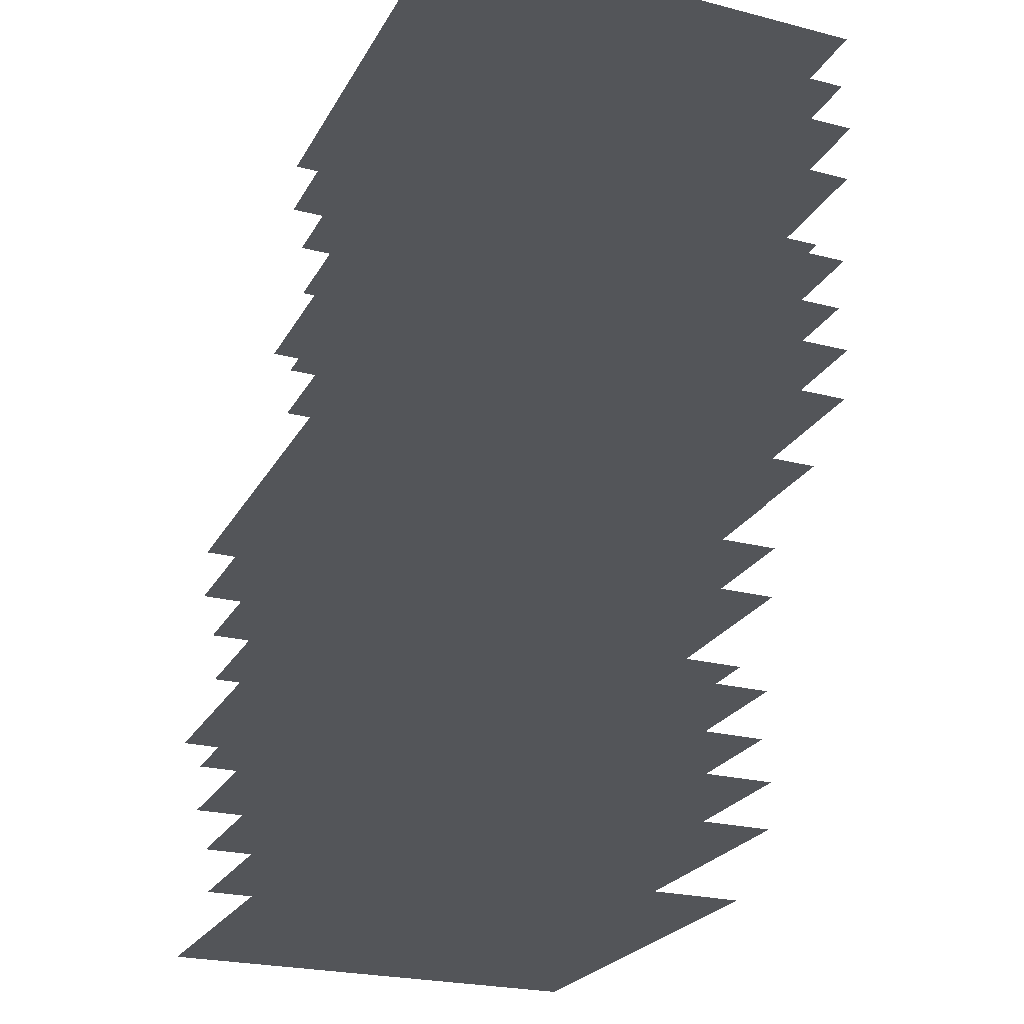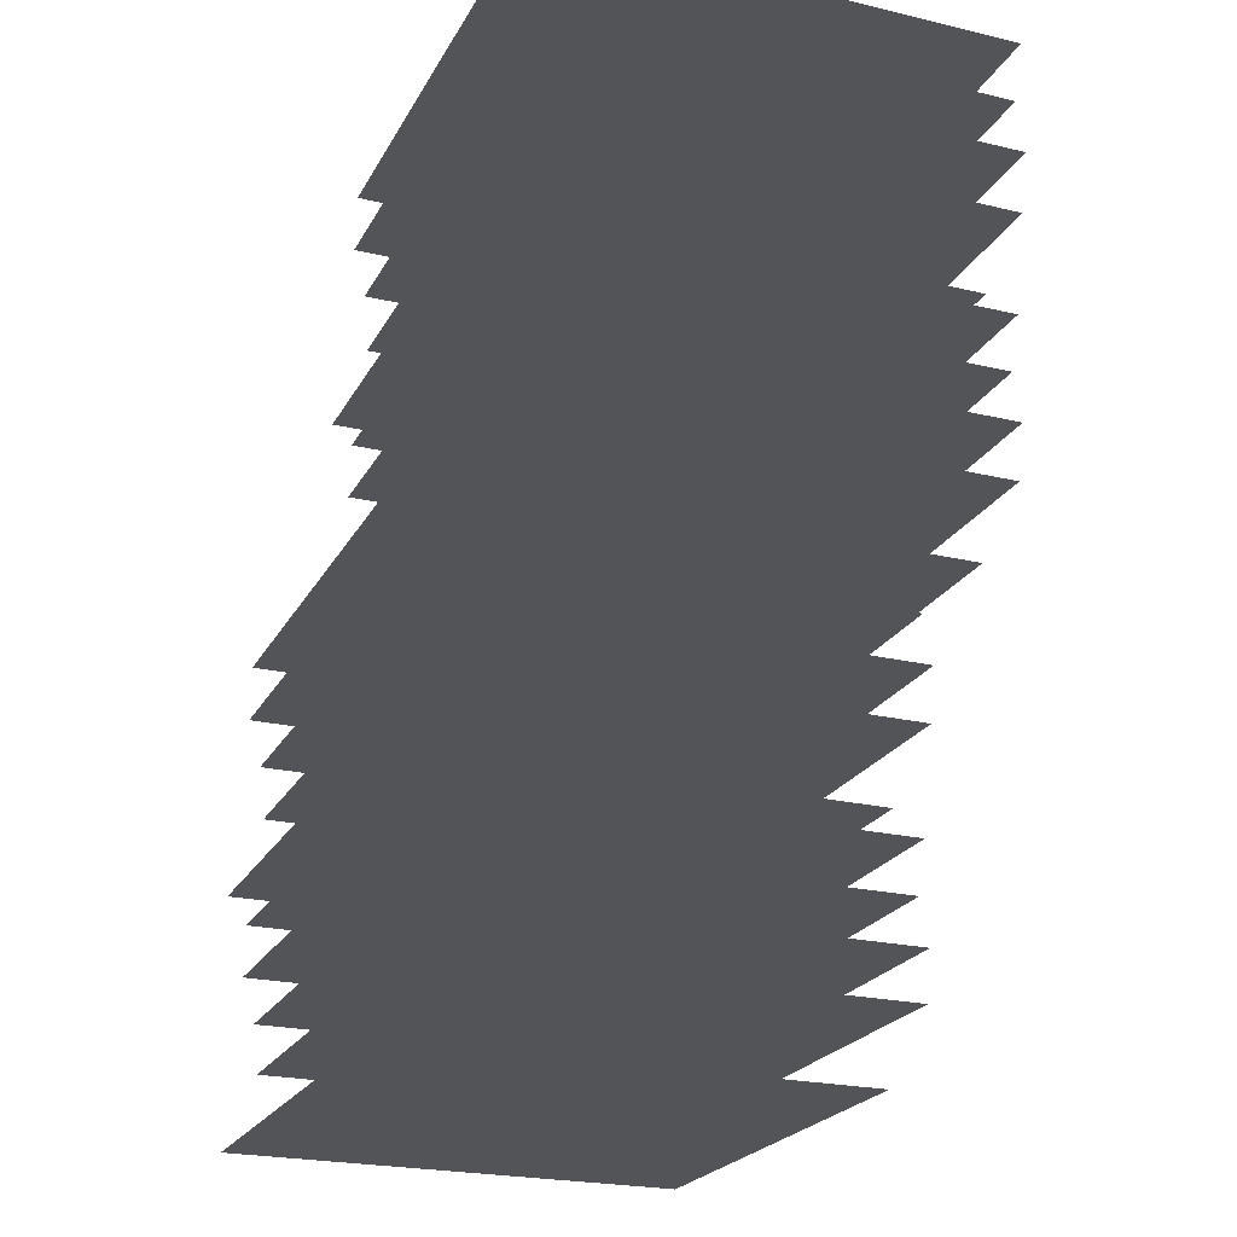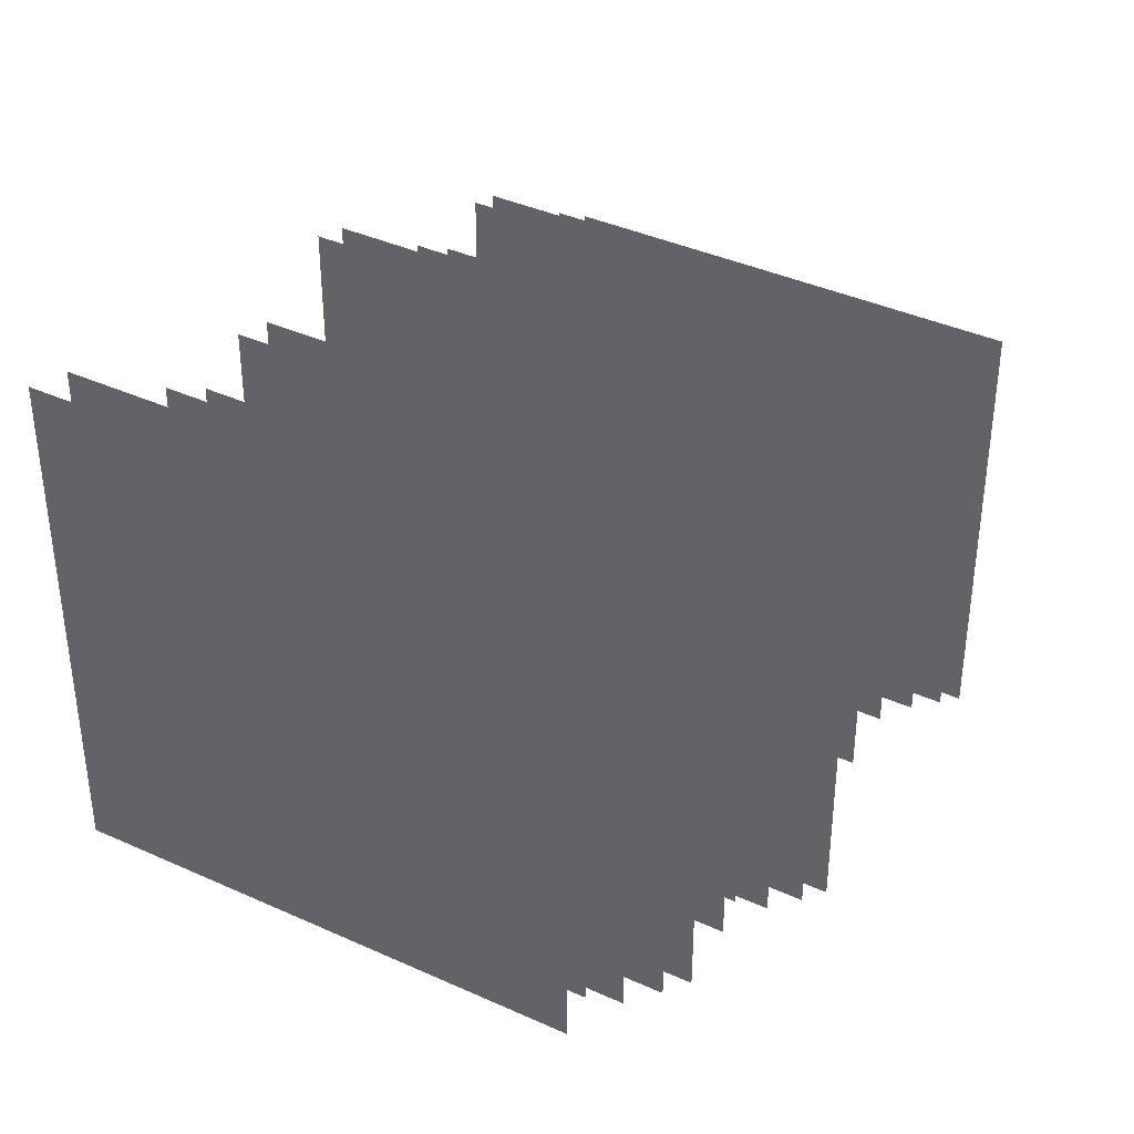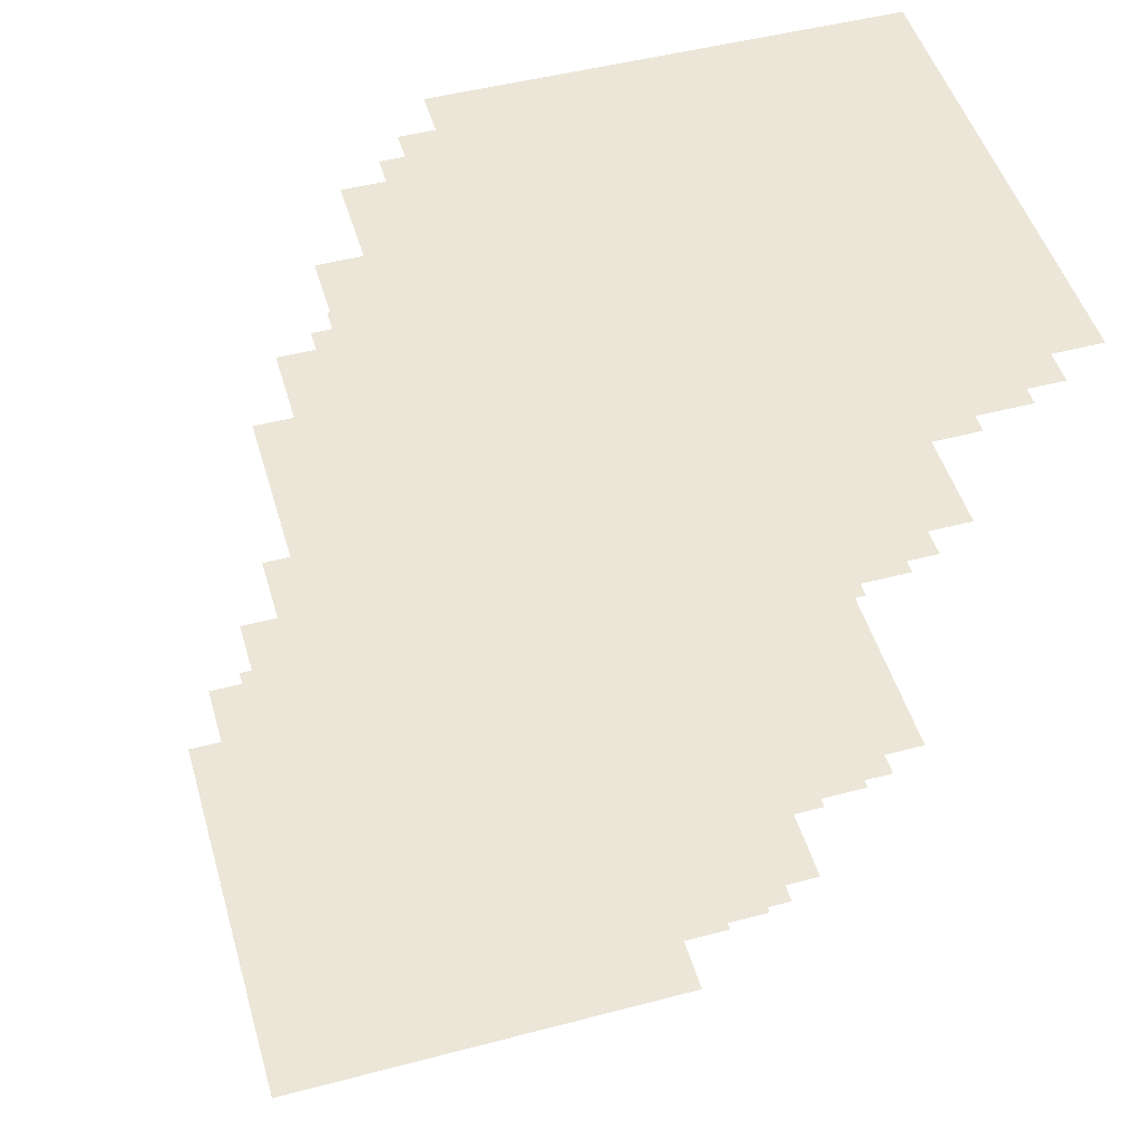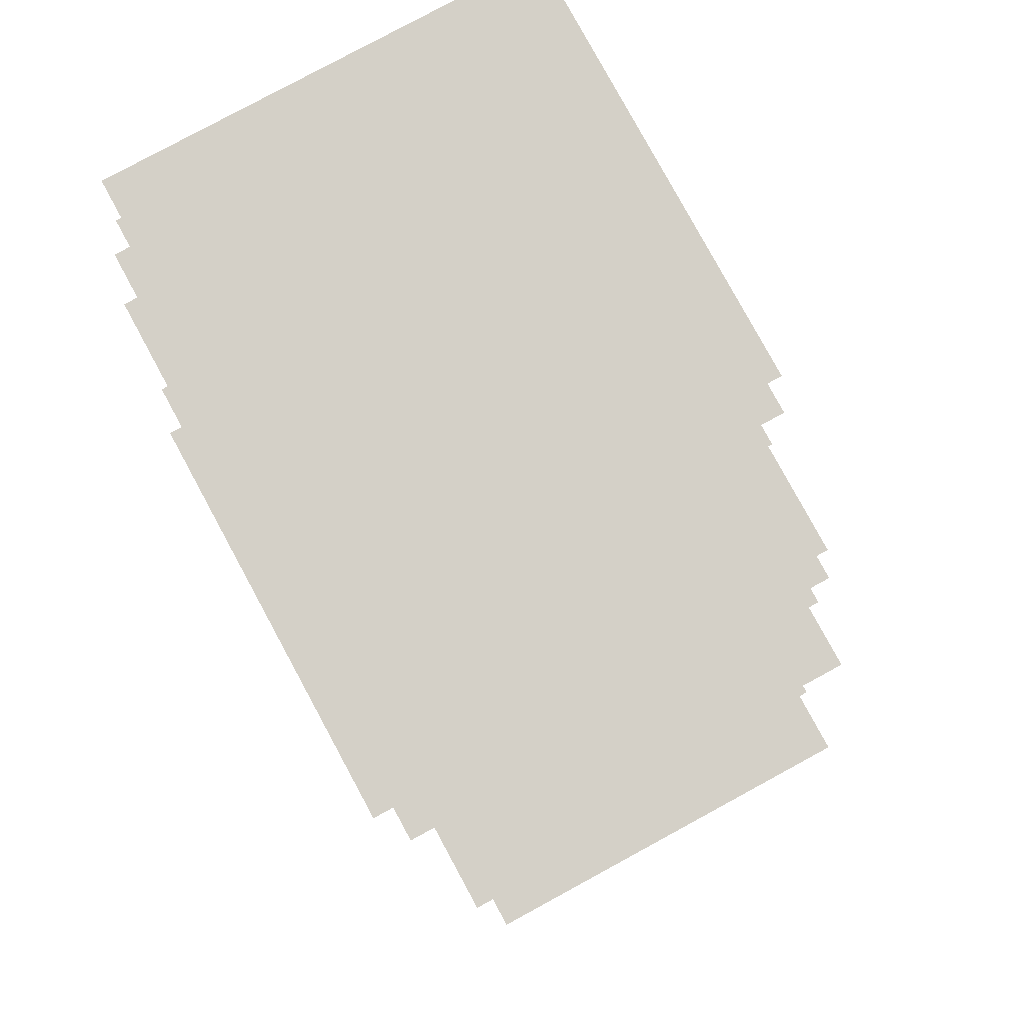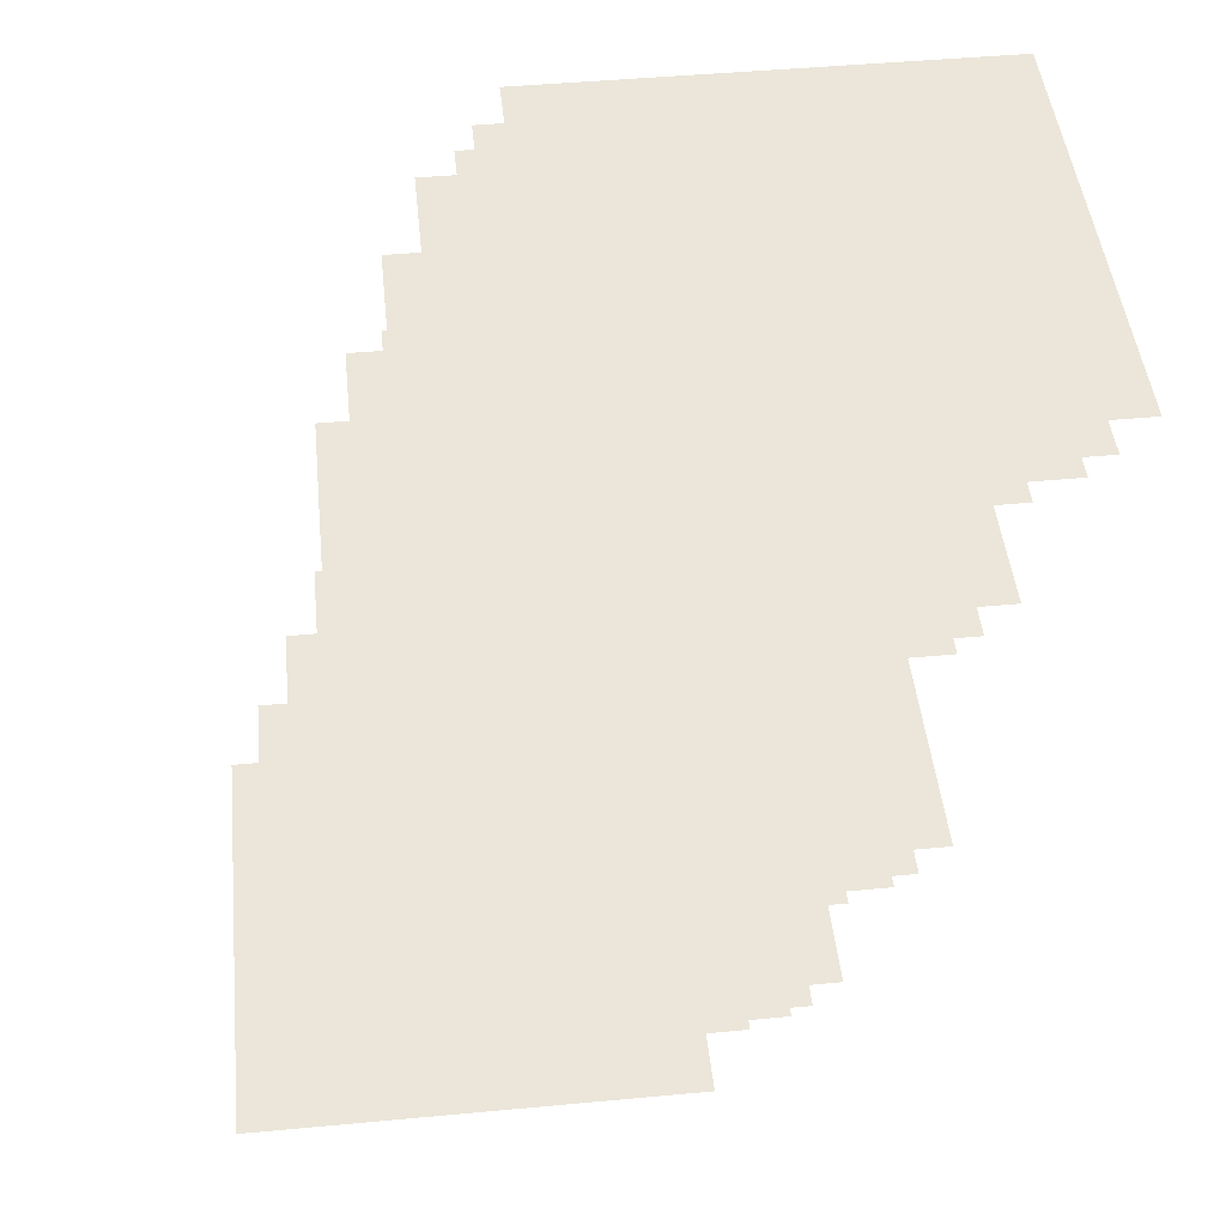
<metadata>
{"format":"obj","ext":"obj","renderer":"f3d","projection":"perspective","resolution":1024,"background":"white","views":[{"elev":-24.3,"azim":157.1,"up":"+Y"},{"elev":-22.9,"azim":157.9,"up":"+Y"},{"elev":39.1,"azim":29.6,"up":"+Z"},{"elev":49.2,"azim":73.8,"up":"+Y"},{"elev":79.9,"azim":-28.5,"up":"+Y"},{"elev":47.0,"azim":84.0,"up":"+Y"}]}
</metadata>
<code>
o Plane.006
v -1.268 2.378 1.371
v 0.7321 2.378 1.371
v -1.268 2.378 -0.6294
v 0.7321 2.378 -0.6294
v -1.239 1.919 1.677
v 0.7608 1.919 1.677
v -1.239 1.919 -0.3227
v 0.7608 1.919 -0.3227
v -1.195 2.547 1.303
v 0.8048 2.547 1.303
v -1.195 2.547 -0.6974
v 0.8048 2.547 -0.6974
v -1.239 1.919 1.677
v 0.7608 1.919 1.677
v -1.239 1.919 -0.3227
v 0.7608 1.919 -0.3227
v -1.333 2.213 1.526
v 0.6675 2.213 1.526
v -1.333 2.213 -0.4739
v 0.6675 2.213 -0.4739
v -1.239 1.919 1.677
v 0.7608 1.919 1.677
v -1.239 1.919 -0.3227
v 0.7608 1.919 -0.3227
v -1.17 2.731 1.194
v 0.8305 2.731 1.194
v -1.17 2.731 -0.8057
v 0.8305 2.731 -0.8057
v -1.239 1.919 1.677
v 0.7608 1.919 1.677
v -1.239 1.919 -0.3227
v 0.7608 1.919 -0.3227
v -1.382 1.407 1.703
v 0.6183 1.407 1.703
v -1.382 1.407 -0.2974
v 0.6183 1.407 -0.2974
v -1.353 0.9483 2.009
v 0.647 0.9483 2.009
v -1.353 0.9483 0.009331
v 0.647 0.9483 0.009331
v -1.309 1.576 1.635
v 0.6911 1.576 1.635
v -1.309 1.576 -0.3654
v 0.6911 1.576 -0.3654
v -1.353 0.9483 2.009
v 0.647 0.9483 2.009
v -1.353 0.9483 0.009331
v 0.647 0.9483 0.009331
v -1.446 1.242 1.858
v 0.5537 1.242 1.858
v -1.446 1.242 -0.1419
v 0.5537 1.242 -0.1419
v -1.353 0.9483 2.009
v 0.647 0.9483 2.009
v -1.353 0.9483 0.009331
v 0.647 0.9483 0.009331
v -1.283 1.76 1.526
v 0.7167 1.76 1.526
v -1.283 1.76 -0.4737
v 0.7167 1.76 -0.4737
v -1.353 0.9483 2.009
v 0.647 0.9483 2.009
v -1.353 0.9483 0.009331
v 0.647 0.9483 0.009331
v -1.07 0.4515 1.917
v 0.9304 0.4515 1.917
v -1.07 0.4515 -0.08255
v 0.9304 0.4515 -0.08255
v -1.041 -0.007596 2.224
v 0.9591 -0.007596 2.224
v -1.041 -0.007596 0.2242
v 0.9591 -0.007596 0.2242
v -0.9969 0.6201 1.849
v 1.003 0.6201 1.849
v -0.9969 0.6201 -0.1506
v 1.003 0.6201 -0.1506
v -1.041 -0.007596 2.224
v 0.9591 -0.007596 2.224
v -1.041 -0.007596 0.2242
v 0.9591 -0.007596 0.2242
v -1.134 0.2865 2.073
v 0.8658 0.2865 2.073
v -1.134 0.2865 0.07289
v 0.8658 0.2865 0.07289
v -1.041 -0.007596 2.224
v 0.9591 -0.007596 2.224
v -1.041 -0.007596 0.2242
v 0.9591 -0.007596 0.2242
v -0.9712 0.8045 1.741
v 1.029 0.8045 1.741
v -0.9712 0.8045 -0.2589
v 1.029 0.8045 -0.2589
v -1.041 -0.007596 2.224
v 0.9591 -0.007596 2.224
v -1.041 -0.007596 0.2242
v 0.9591 -0.007596 0.2242
v -1.183 -0.5193 2.249
v 0.8166 -0.5193 2.249
v -1.183 -0.5193 0.2495
v 0.8166 -0.5193 0.2495
v -1.155 -0.9784 2.556
v 0.8453 -0.9784 2.556
v -1.155 -0.9784 0.5562
v 0.8453 -0.9784 0.5562
v -1.111 -0.3507 2.181
v 0.8894 -0.3507 2.181
v -1.111 -0.3507 0.1815
v 0.8894 -0.3507 0.1815
v -1.155 -0.9784 2.556
v 0.8453 -0.9784 2.556
v -1.155 -0.9784 0.5562
v 0.8453 -0.9784 0.5562
v -1.248 -0.6843 2.405
v 0.752 -0.6843 2.405
v -1.248 -0.6843 0.4049
v 0.752 -0.6843 0.4049
v -1.155 -0.9784 2.556
v 0.8453 -0.9784 2.556
v -1.155 -0.9784 0.5562
v 0.8453 -0.9784 0.5562
v -1.085 -0.1664 2.073
v 0.915 -0.1664 2.073
v -1.085 -0.1664 0.07314
v 0.915 -0.1664 0.07314
v -1.155 -0.9784 2.556
v 0.8453 -0.9784 2.556
v -1.155 -0.9784 0.5562
v 0.8453 -0.9784 0.5562
f 1 2 4 3
f 5 6 8 7
f 9 10 12 11
f 13 14 16 15
f 17 18 20 19
f 21 22 24 23
f 25 26 28 27
f 29 30 32 31
f 33 34 36 35
f 37 38 40 39
f 41 42 44 43
f 45 46 48 47
f 49 50 52 51
f 53 54 56 55
f 57 58 60 59
f 61 62 64 63
f 65 66 68 67
f 69 70 72 71
f 73 74 76 75
f 77 78 80 79
f 81 82 84 83
f 85 86 88 87
f 89 90 92 91
f 93 94 96 95
f 97 98 100 99
f 101 102 104 103
f 105 106 108 107
f 109 110 112 111
f 113 114 116 115
f 117 118 120 119
f 121 122 124 123
f 125 126 128 127

</code>
